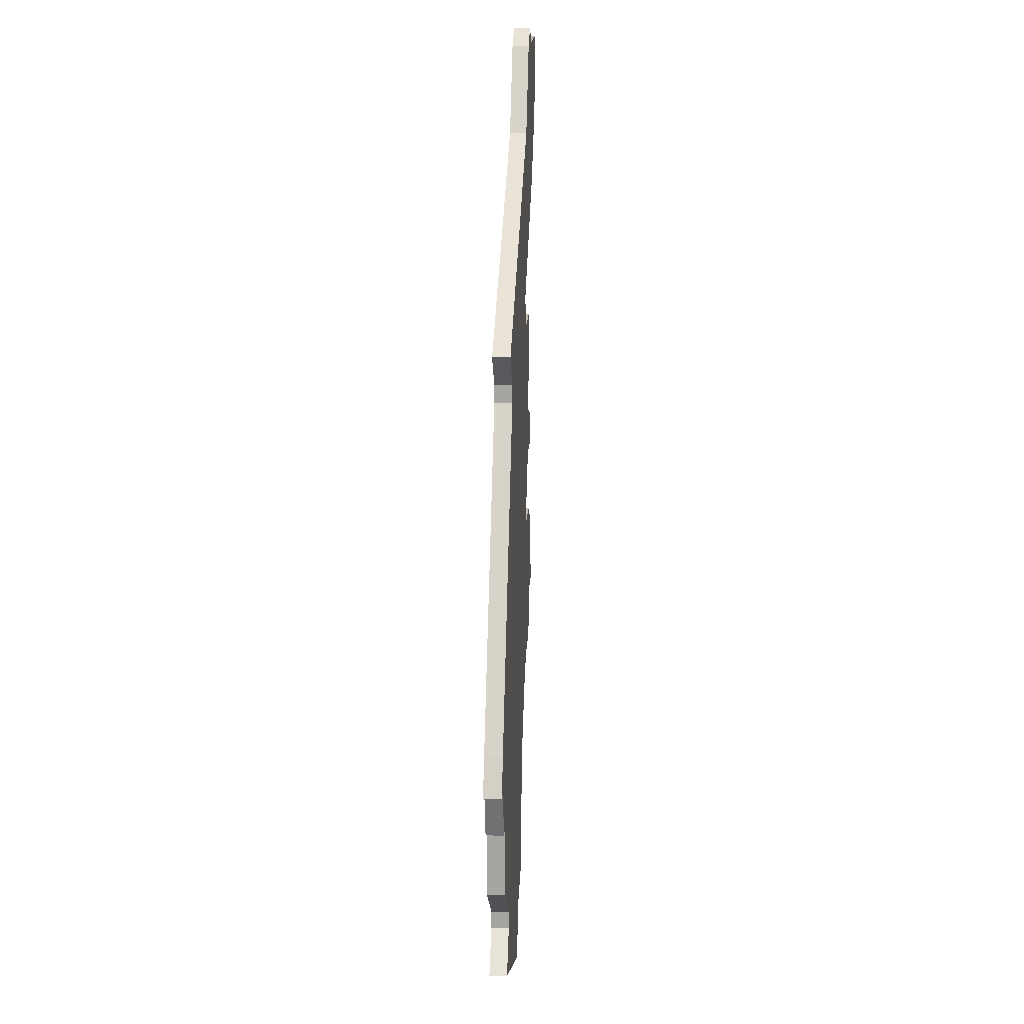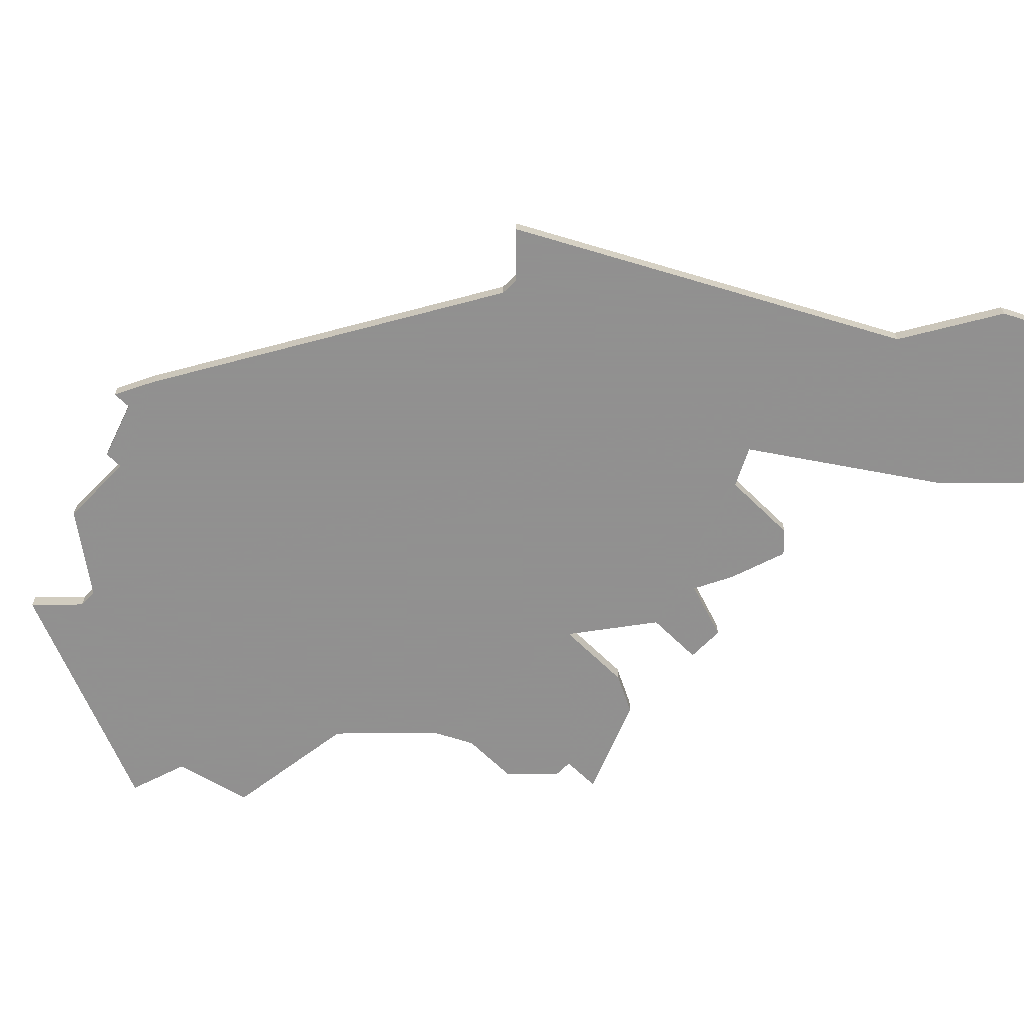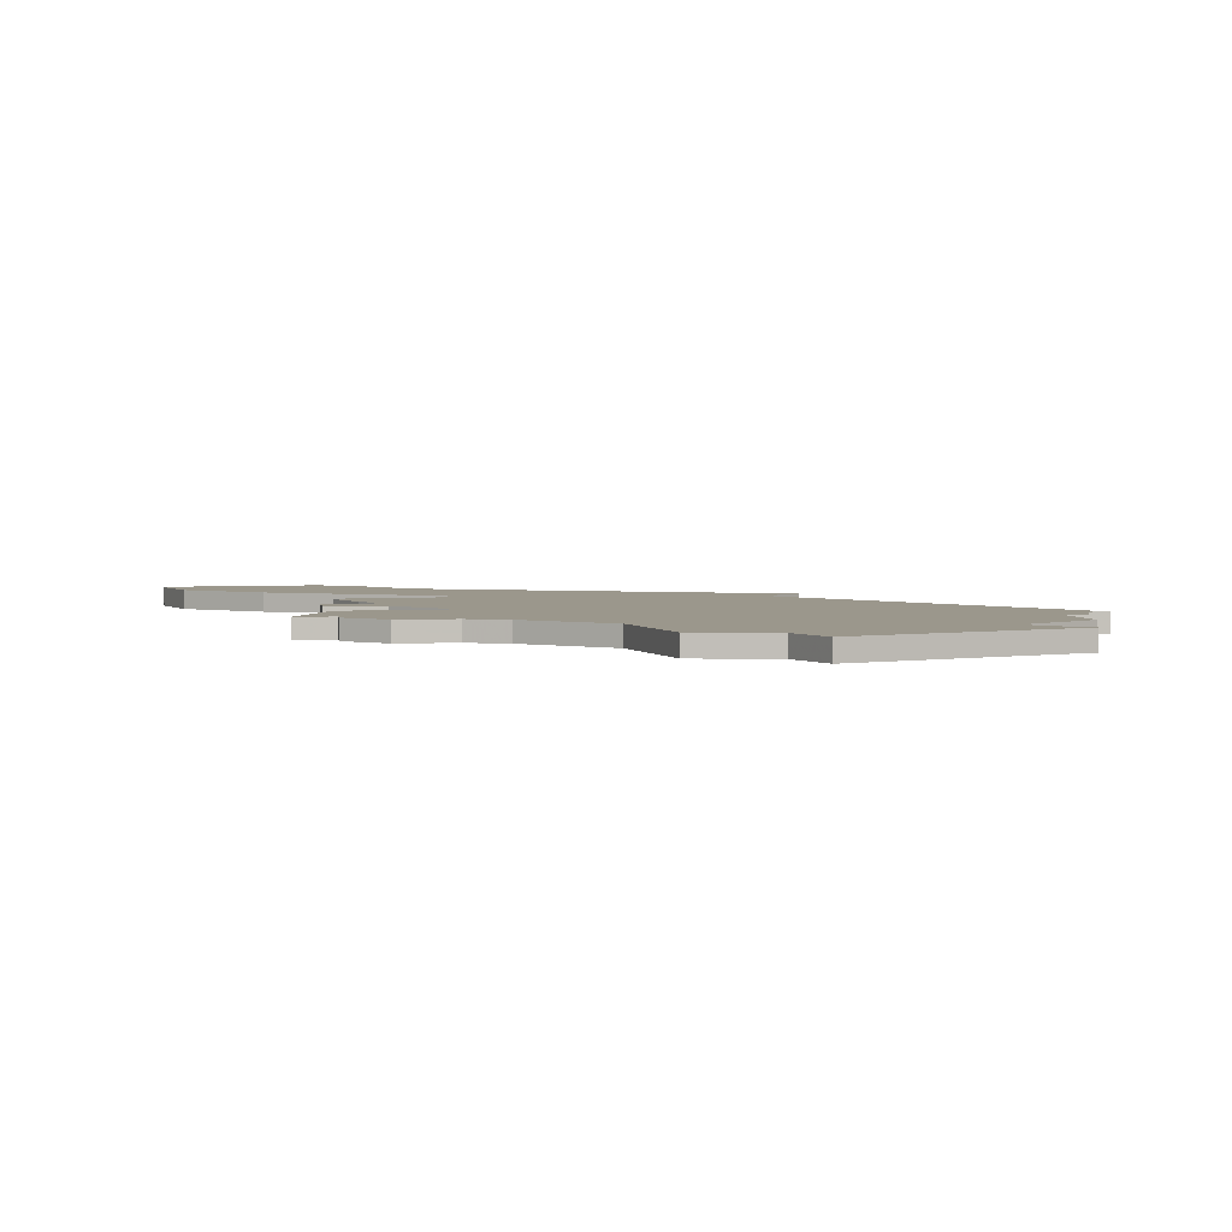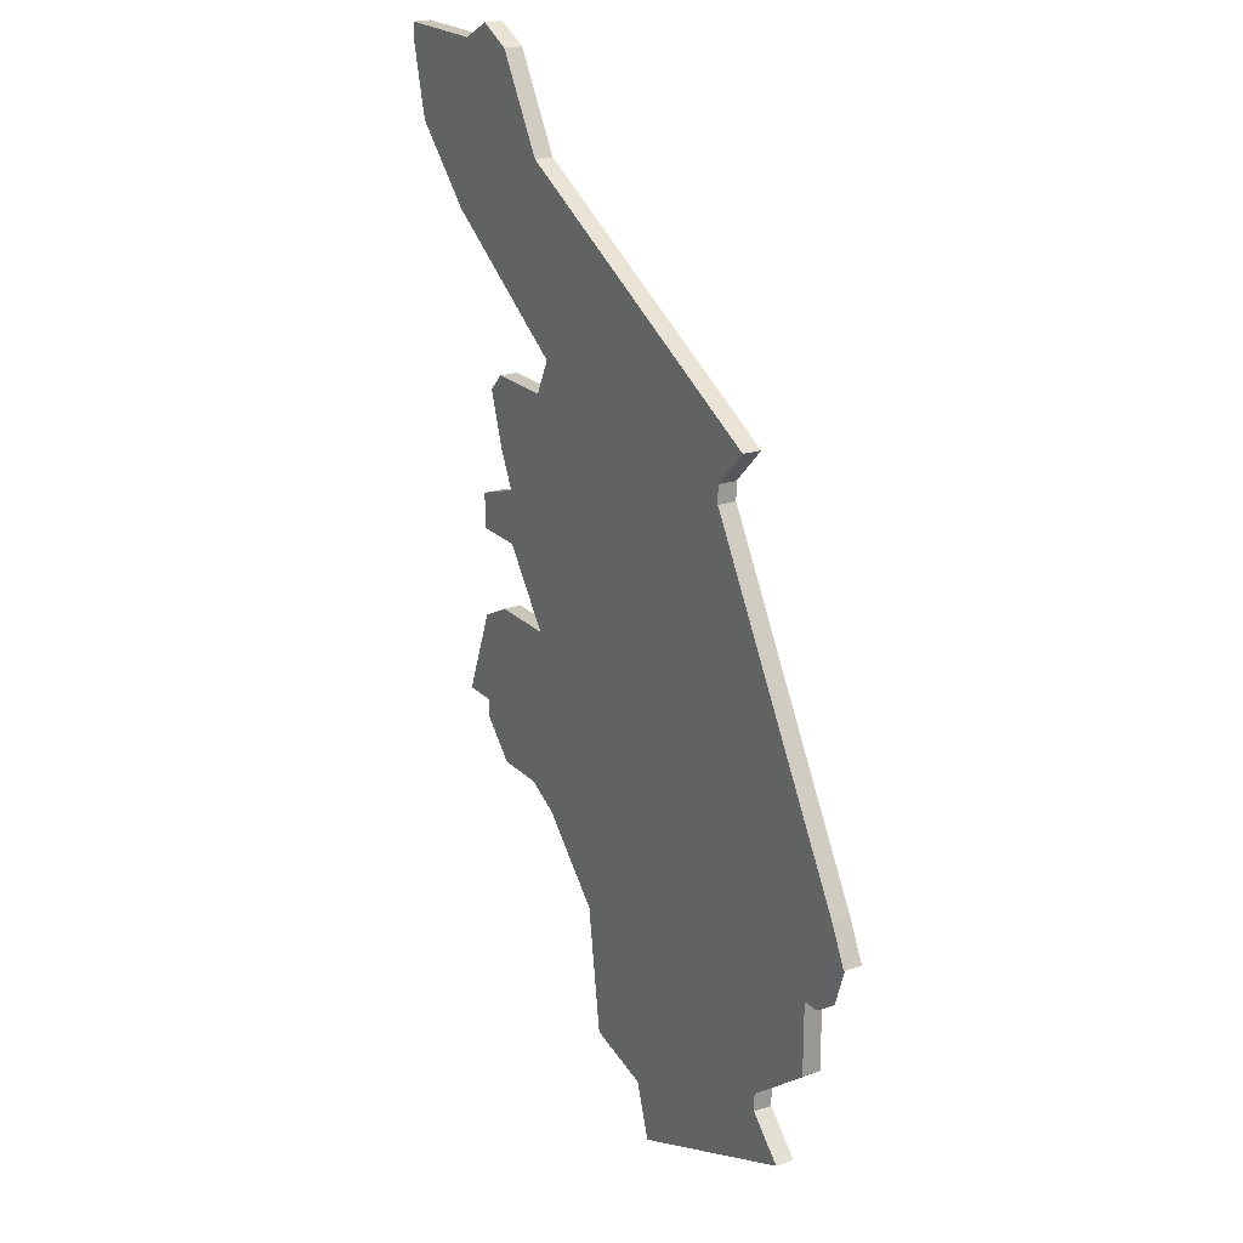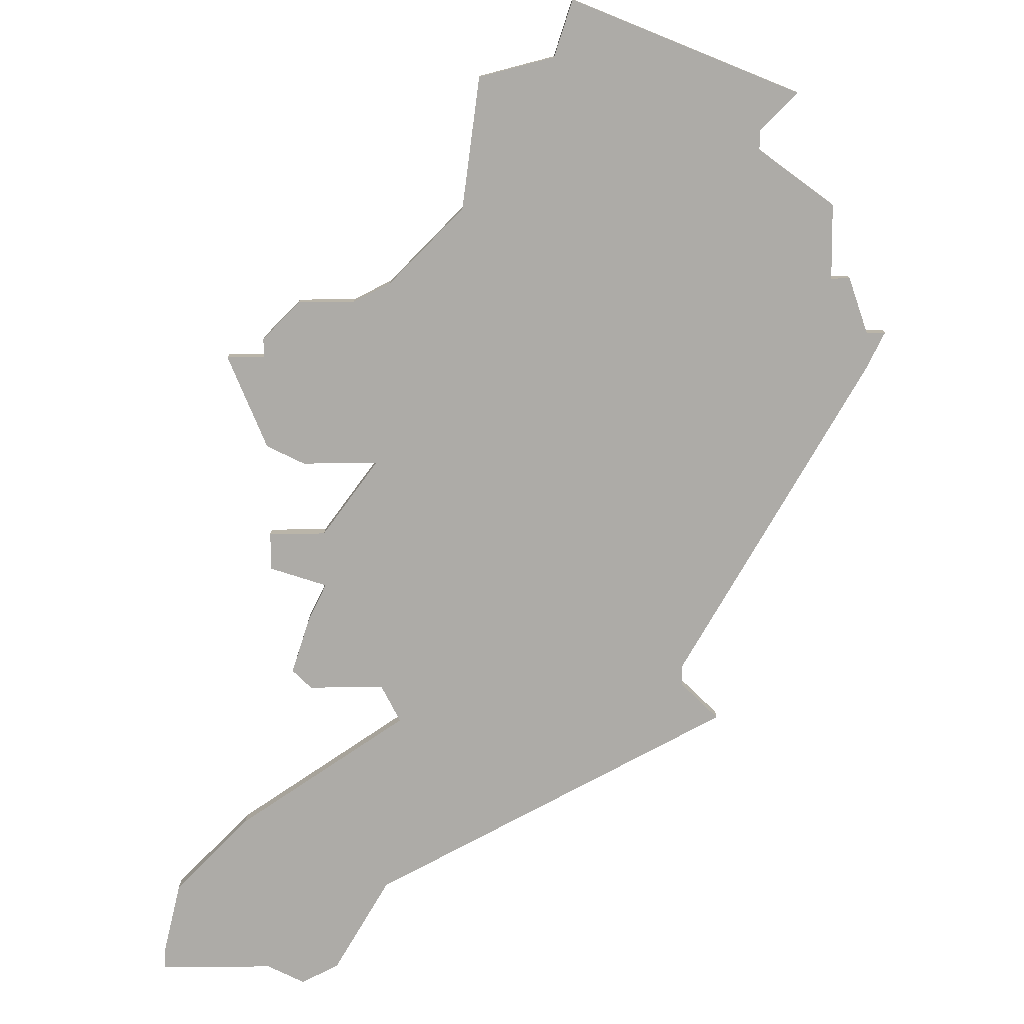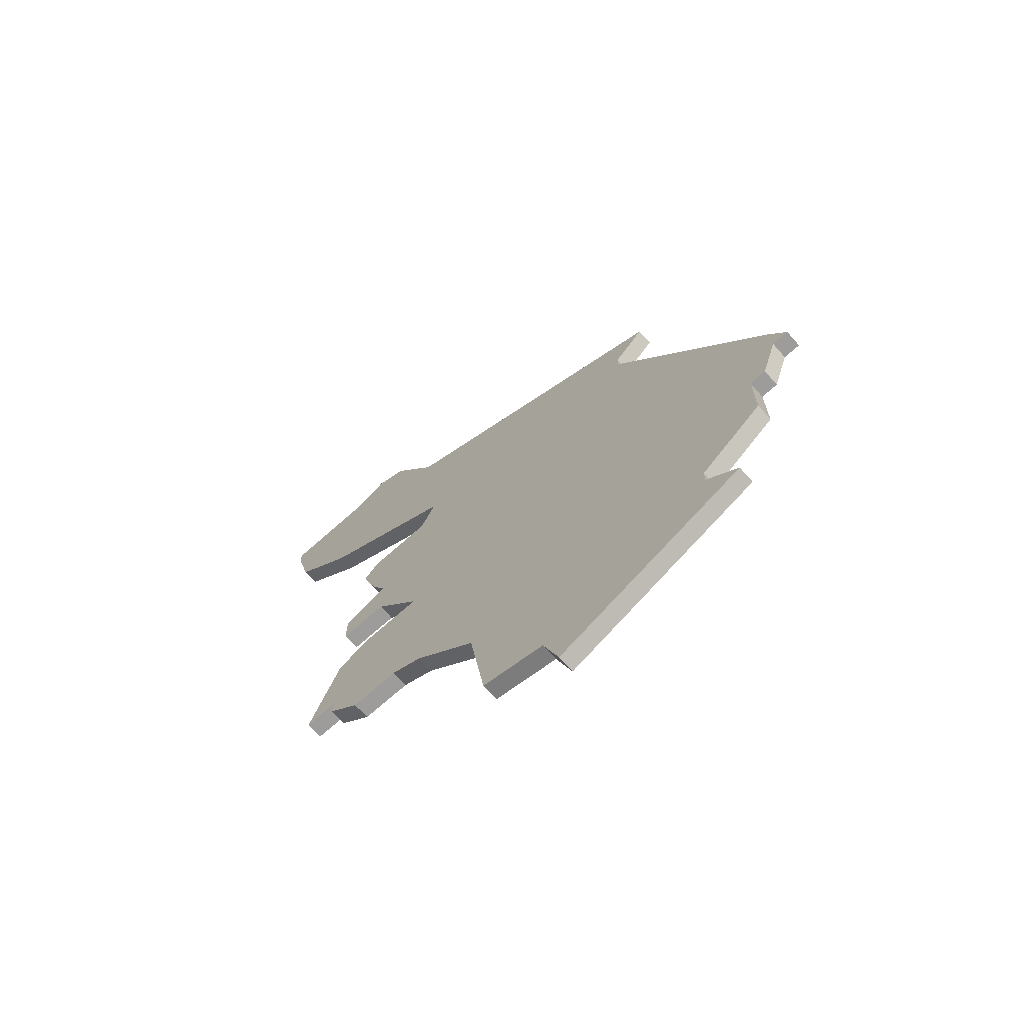
<metadata>
{"format":"obj","ext":"obj","renderer":"f3d","projection":"perspective","resolution":1024,"background":"white","views":[{"elev":15.9,"azim":92.9,"up":"+Y"},{"elev":-65.8,"azim":135.5,"up":"+Z"},{"elev":2.7,"azim":-9.4,"up":"+Z"},{"elev":21.2,"azim":59.3,"up":"+Y"},{"elev":-76.4,"azim":0.6,"up":"+Z"},{"elev":-70.0,"azim":41.8,"up":"+Y"}]}
</metadata>
<code>
v 4383 -759 0
v 4381 -758 0
v 4379 -759 0
v 4373 -759 0
v 4373 -760 0
v 4374 -764 0
v 4378 -768 0
v 4387 -774 0
v 4386 -776 0
v 4382 -776 0
v 4381 -777 0
v 4382 -780 0
v 4383 -782 0
v 4380 -783 0
v 4380 -785 0
v 4383 -785 0
v 4386 -789 0
v 4382 -789 0
v 4380 -790 0
v 4378 -795 0
v 4380 -795 0
v 4380 -796 0
v 4382 -798 0
v 4385 -798 0
v 4387 -799 0
v 4391 -803 0
v 4392 -810 0
v 4396 -811 0
v 4397 -814 0
v 4409 -809 0
v 4407 -807 0
v 4407 -806 0
v 4411 -803 0
v 4411 -799 0
v 4412 -799 0
v 4413 -796 0
v 4414 -796 0
v 4413 -794 0
v 4403 -777 0
v 4403 -776 0
v 4405 -774 0
v 4386 -764 0
v 4383 -759 1
v 4381 -758 1
v 4379 -759 1
v 4373 -759 1
v 4373 -760 1
v 4374 -764 1
v 4378 -768 1
v 4387 -774 1
v 4386 -776 1
v 4382 -776 1
v 4381 -777 1
v 4382 -780 1
v 4383 -782 1
v 4380 -783 1
v 4380 -785 1
v 4383 -785 1
v 4386 -789 1
v 4382 -789 1
v 4380 -790 1
v 4378 -795 1
v 4380 -795 1
v 4380 -796 1
v 4382 -798 1
v 4385 -798 1
v 4387 -799 1
v 4391 -803 1
v 4392 -810 1
v 4396 -811 1
v 4397 -814 1
v 4409 -809 1
v 4407 -807 1
v 4407 -806 1
v 4411 -803 1
v 4411 -799 1
v 4412 -799 1
v 4413 -796 1
v 4414 -796 1
v 4413 -794 1
v 4403 -777 1
v 4403 -776 1
v 4405 -774 1
v 4386 -764 1
f 2 1 42
f 5 4 3
f 7 6 5
f 11 10 9
f 13 12 11
f 15 14 13
f 19 18 17
f 21 20 19
f 23 22 21
f 28 27 26
f 30 29 28
f 34 33 32
f 36 35 34
f 38 37 36
f 42 41 40
f 3 2 42
f 7 5 3
f 13 11 9
f 16 15 13
f 21 19 17
f 24 23 21
f 30 28 26
f 38 36 34
f 42 40 39
f 7 3 42
f 16 13 9
f 24 21 17
f 30 26 25
f 38 34 32
f 42 39 38
f 8 7 42
f 16 9 8
f 25 24 17
f 31 30 25
f 42 38 32
f 17 16 8
f 31 25 17
f 42 32 31
f 31 17 8
f 8 42 31
f 84 43 44
f 45 46 47
f 47 48 49
f 51 52 53
f 53 54 55
f 55 56 57
f 59 60 61
f 61 62 63
f 63 64 65
f 68 69 70
f 70 71 72
f 74 75 76
f 76 77 78
f 78 79 80
f 82 83 84
f 84 44 45
f 45 47 49
f 51 53 55
f 55 57 58
f 59 61 63
f 63 65 66
f 68 70 72
f 76 78 80
f 81 82 84
f 84 45 49
f 51 55 58
f 59 63 66
f 67 68 72
f 74 76 80
f 80 81 84
f 84 49 50
f 50 51 58
f 59 66 67
f 67 72 73
f 74 80 84
f 50 58 59
f 59 67 73
f 73 74 84
f 50 59 73
f 73 84 50
f 44 43 2
f 2 43 1
f 45 44 3
f 3 44 2
f 46 45 4
f 4 45 3
f 47 46 5
f 5 46 4
f 48 47 6
f 6 47 5
f 49 48 7
f 7 48 6
f 50 49 8
f 8 49 7
f 51 50 9
f 9 50 8
f 52 51 10
f 10 51 9
f 53 52 11
f 11 52 10
f 54 53 12
f 12 53 11
f 55 54 13
f 13 54 12
f 56 55 14
f 14 55 13
f 57 56 15
f 15 56 14
f 58 57 16
f 16 57 15
f 59 58 17
f 17 58 16
f 60 59 18
f 18 59 17
f 61 60 19
f 19 60 18
f 62 61 20
f 20 61 19
f 63 62 21
f 21 62 20
f 64 63 22
f 22 63 21
f 65 64 23
f 23 64 22
f 66 65 24
f 24 65 23
f 67 66 25
f 25 66 24
f 68 67 26
f 26 67 25
f 69 68 27
f 27 68 26
f 70 69 28
f 28 69 27
f 71 70 29
f 29 70 28
f 72 71 30
f 30 71 29
f 73 72 31
f 31 72 30
f 74 73 32
f 32 73 31
f 75 74 33
f 33 74 32
f 76 75 34
f 34 75 33
f 77 76 35
f 35 76 34
f 78 77 36
f 36 77 35
f 79 78 37
f 37 78 36
f 80 79 38
f 38 79 37
f 81 80 39
f 39 80 38
f 82 81 40
f 40 81 39
f 83 82 41
f 41 82 40
f 43 84 1
f 1 84 42
f 84 83 42
f 42 83 41

</code>
